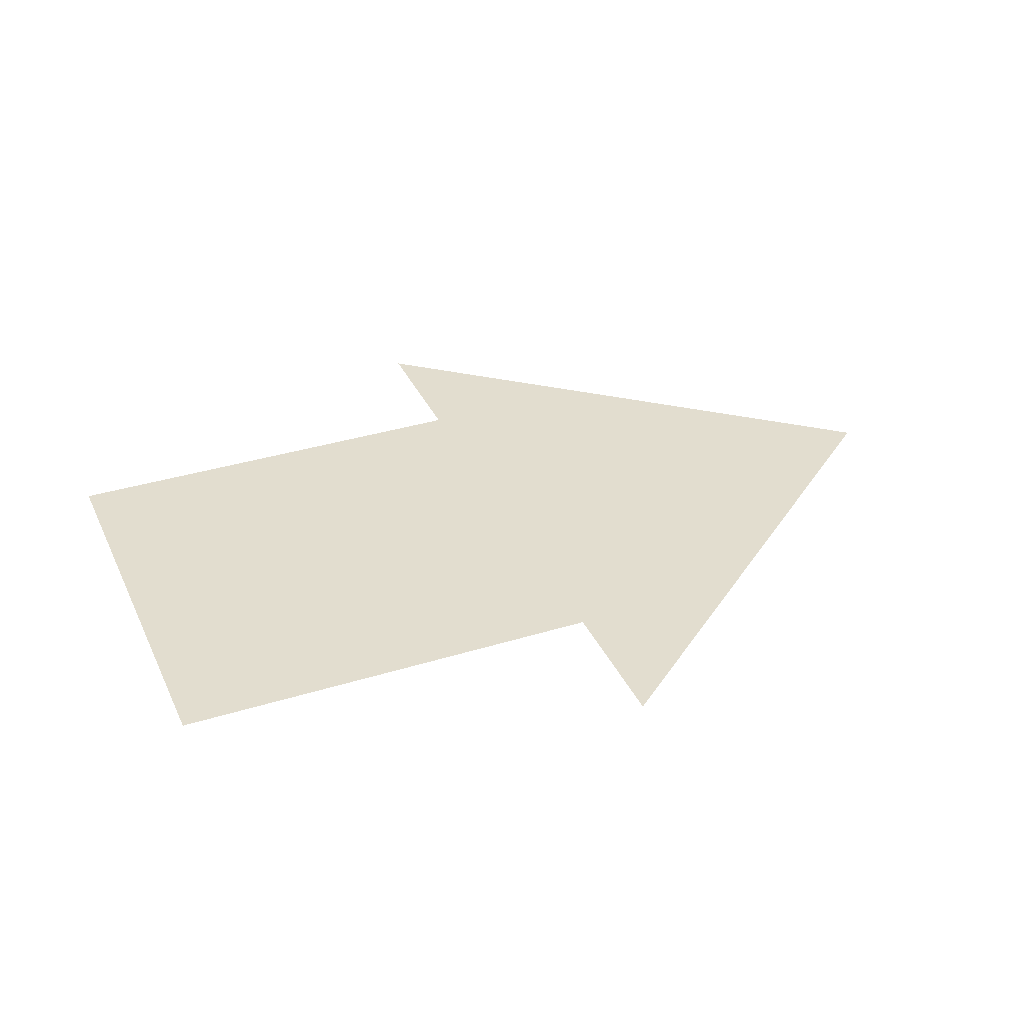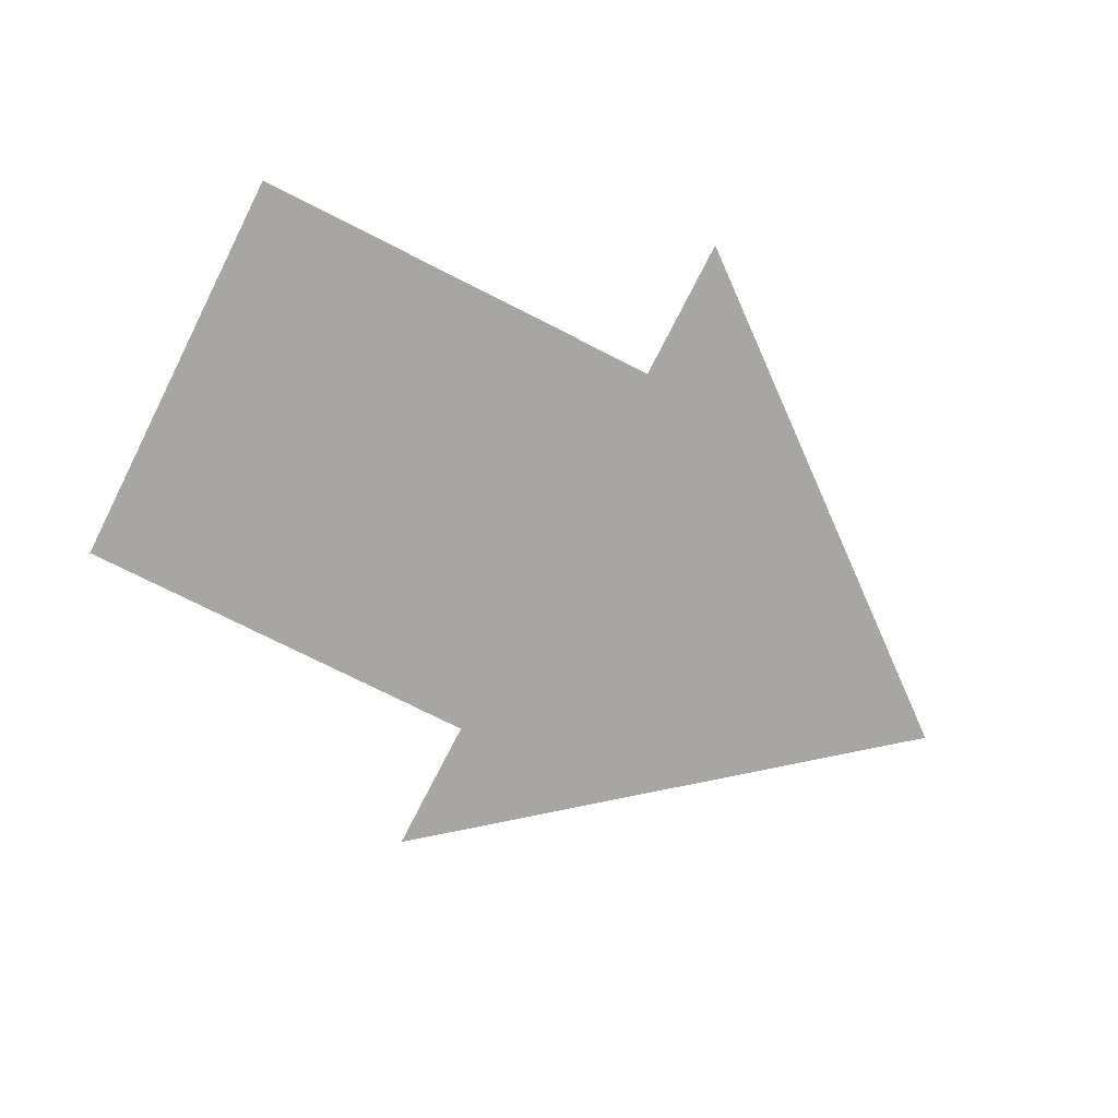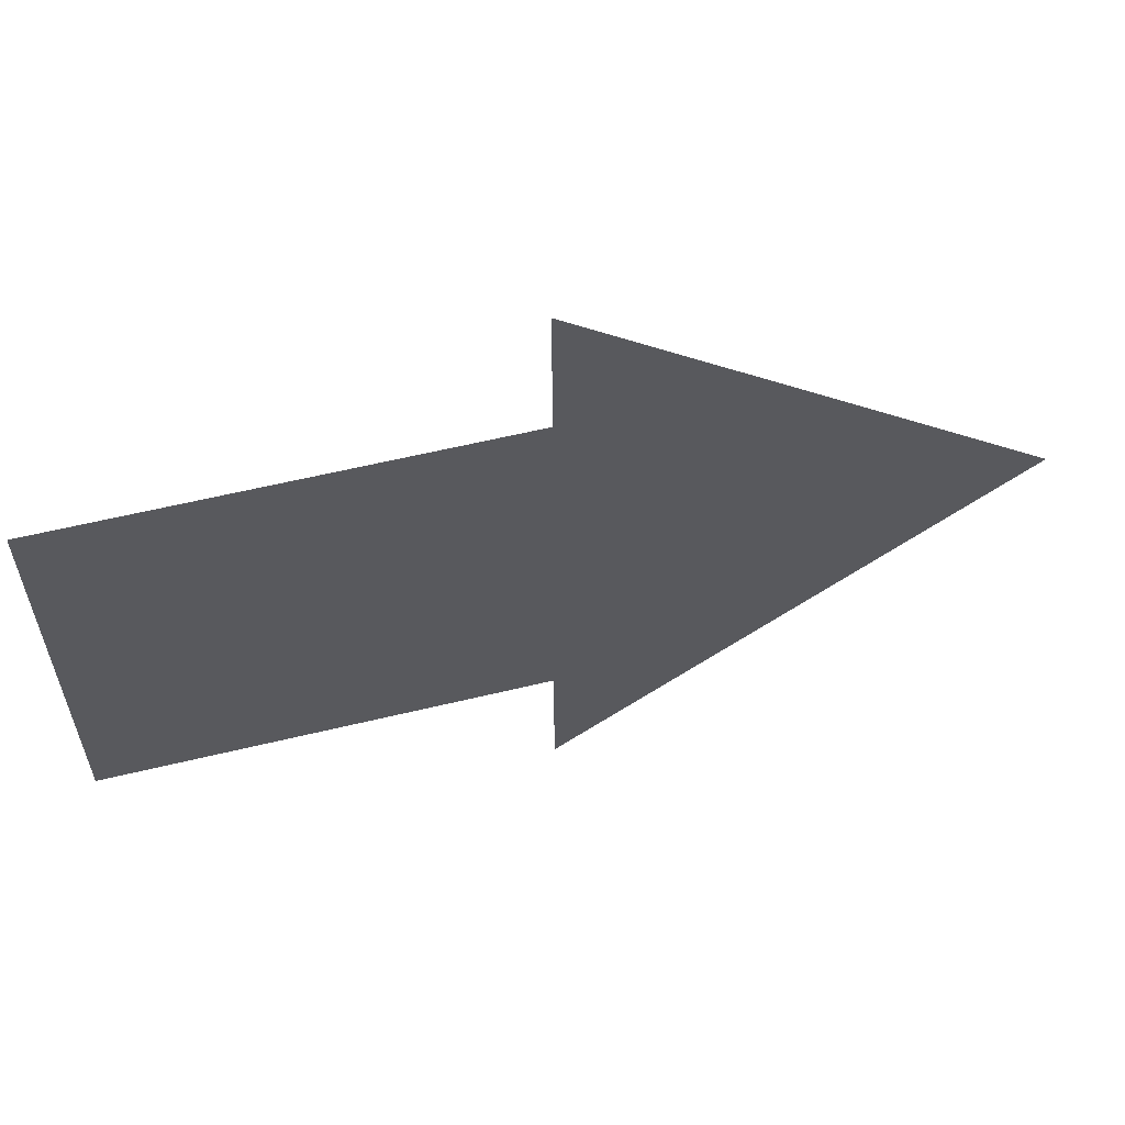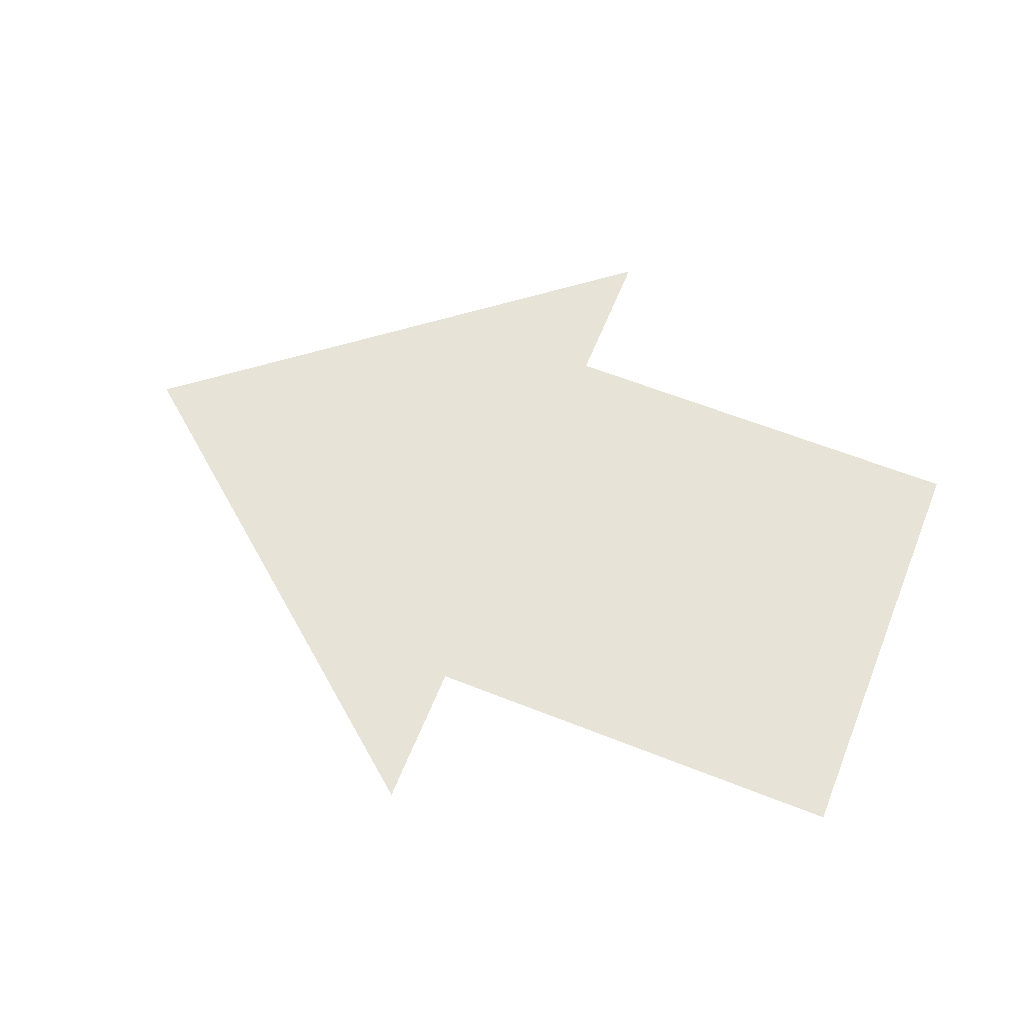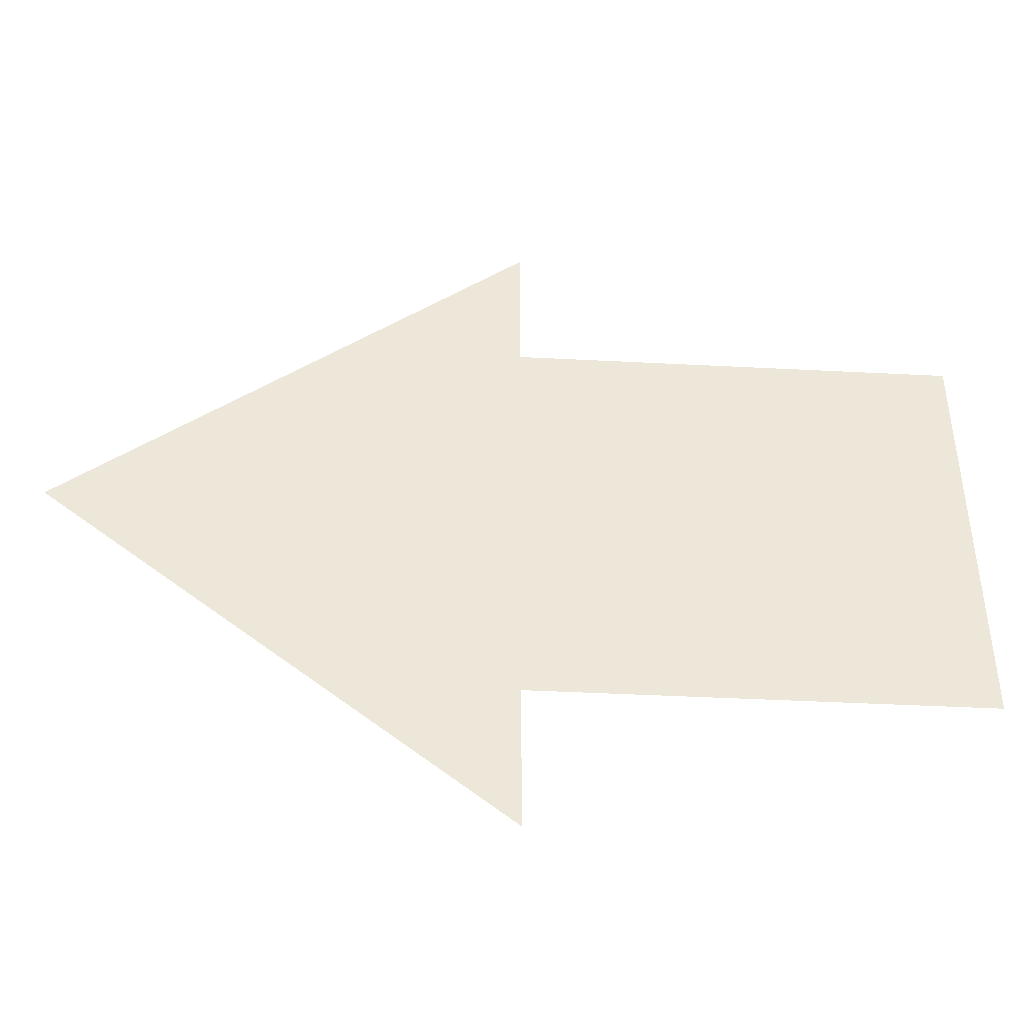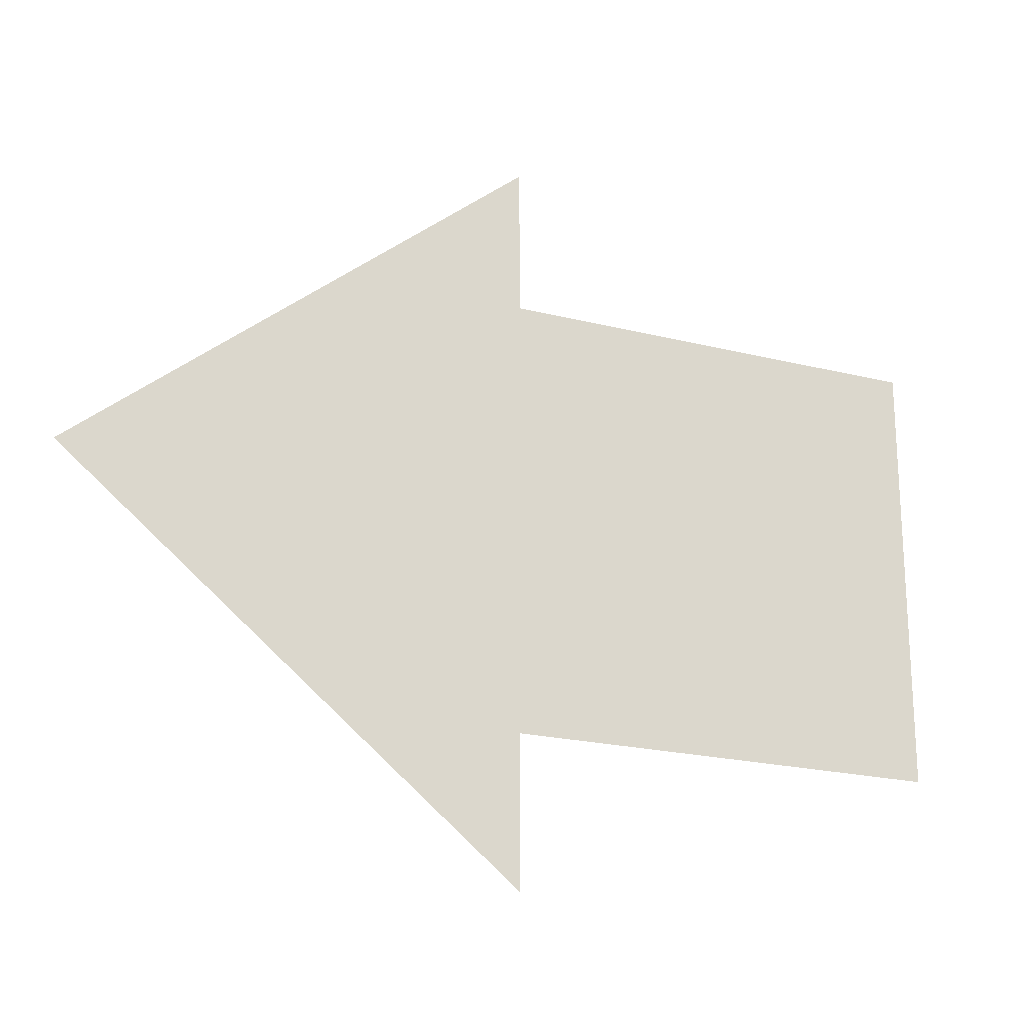
<metadata>
{"format":"obj","ext":"obj","renderer":"f3d","projection":"perspective","resolution":1024,"background":"white","views":[{"elev":35.0,"azim":-22.4,"up":"+Z"},{"elev":-74.2,"azim":-26.9,"up":"+Z"},{"elev":59.8,"azim":-13.9,"up":"+Y"},{"elev":61.9,"azim":-158.1,"up":"+Z"},{"elev":-43.3,"azim":176.5,"up":"+Y"},{"elev":-21.1,"azim":155.7,"up":"+Y"}]}
</metadata>
<code>
o Plane
v 1 0.95 0.05
v -1 0.95 0.05
v -1 -1.05 0.05
v 1 -1.05 0.05
v 3.076 -0.05 0.05
v 1 -1.73 0.05
v 1 1.63 0.05
f 1 2 3 4
f 1 4 5
f 5 4 6
f 1 5 7

</code>
